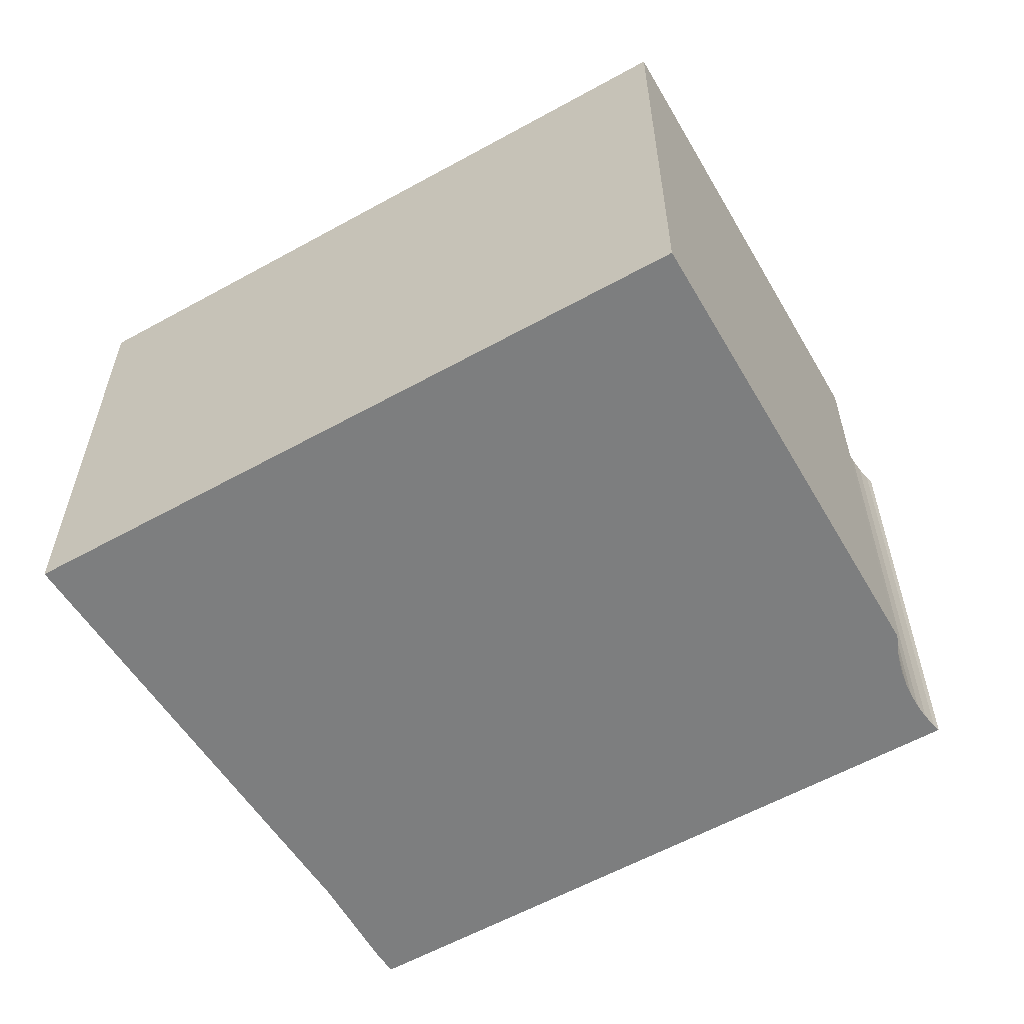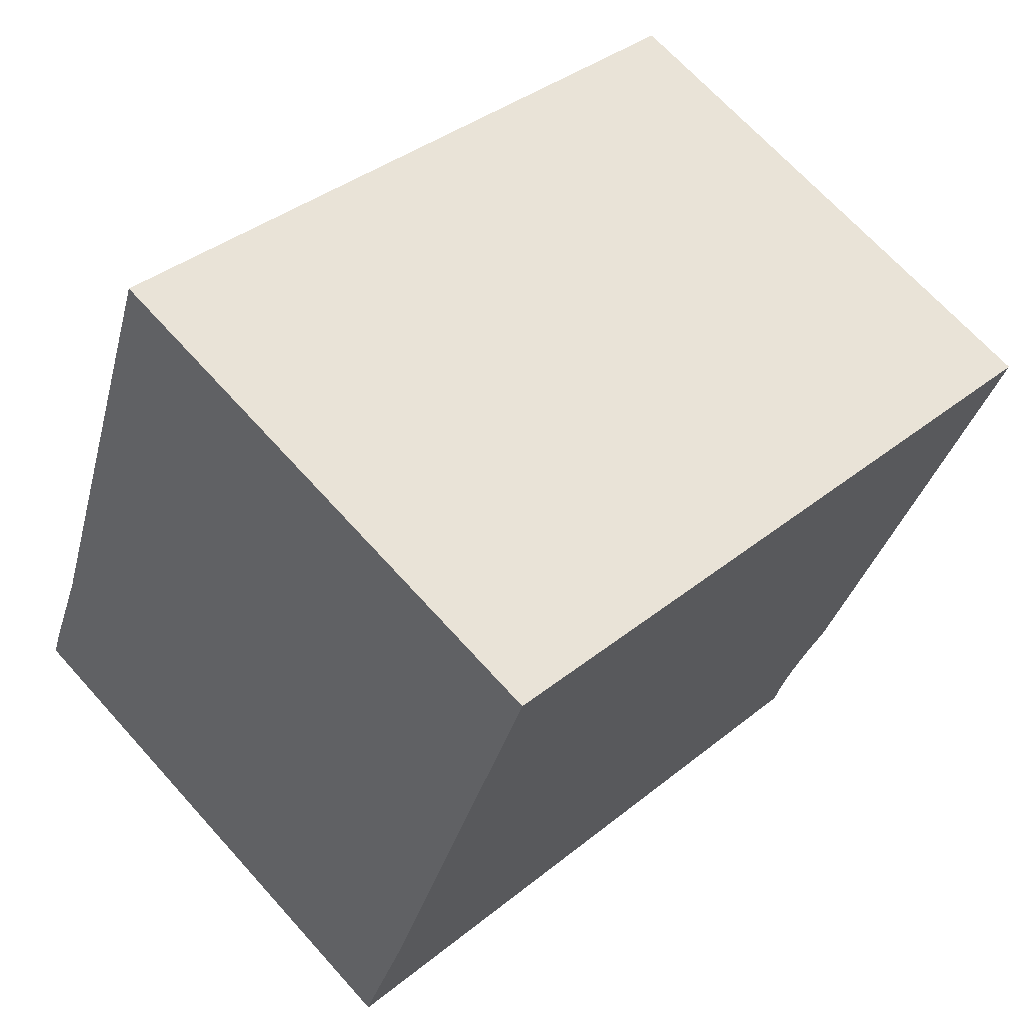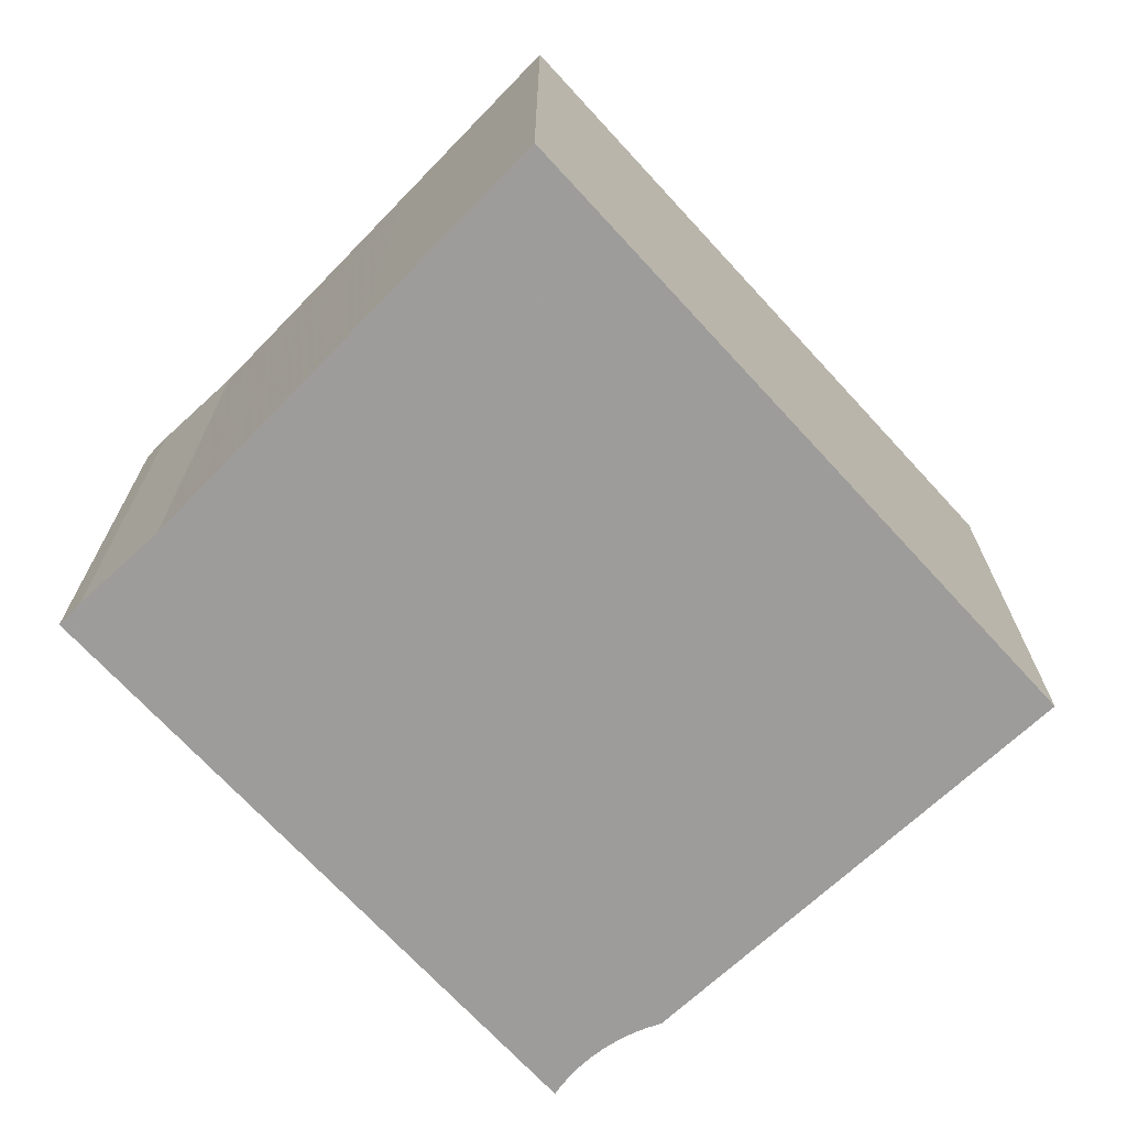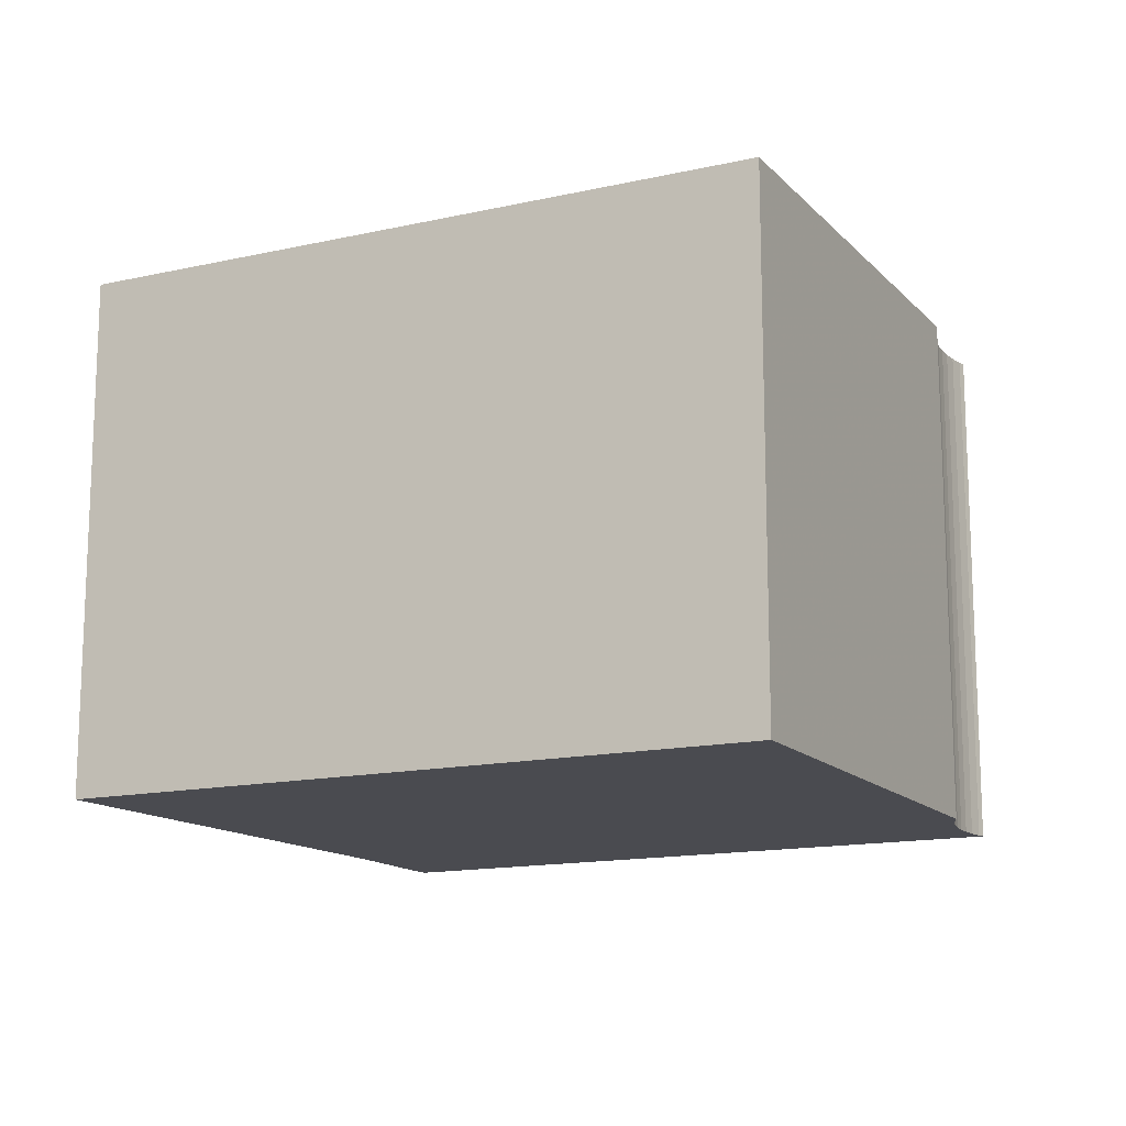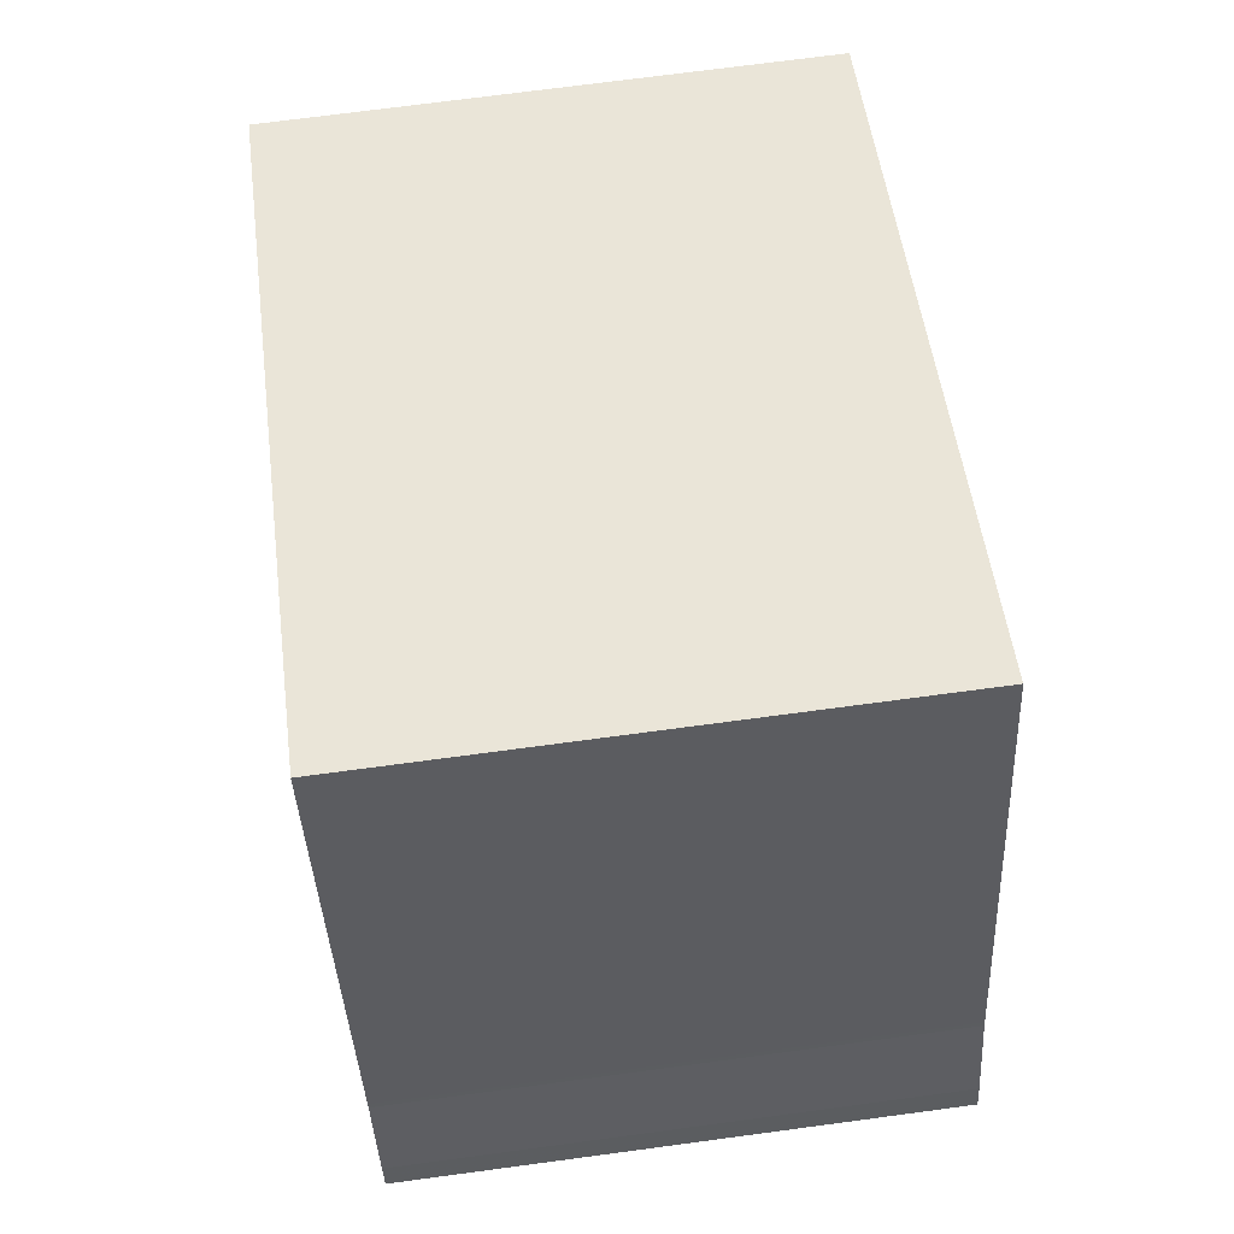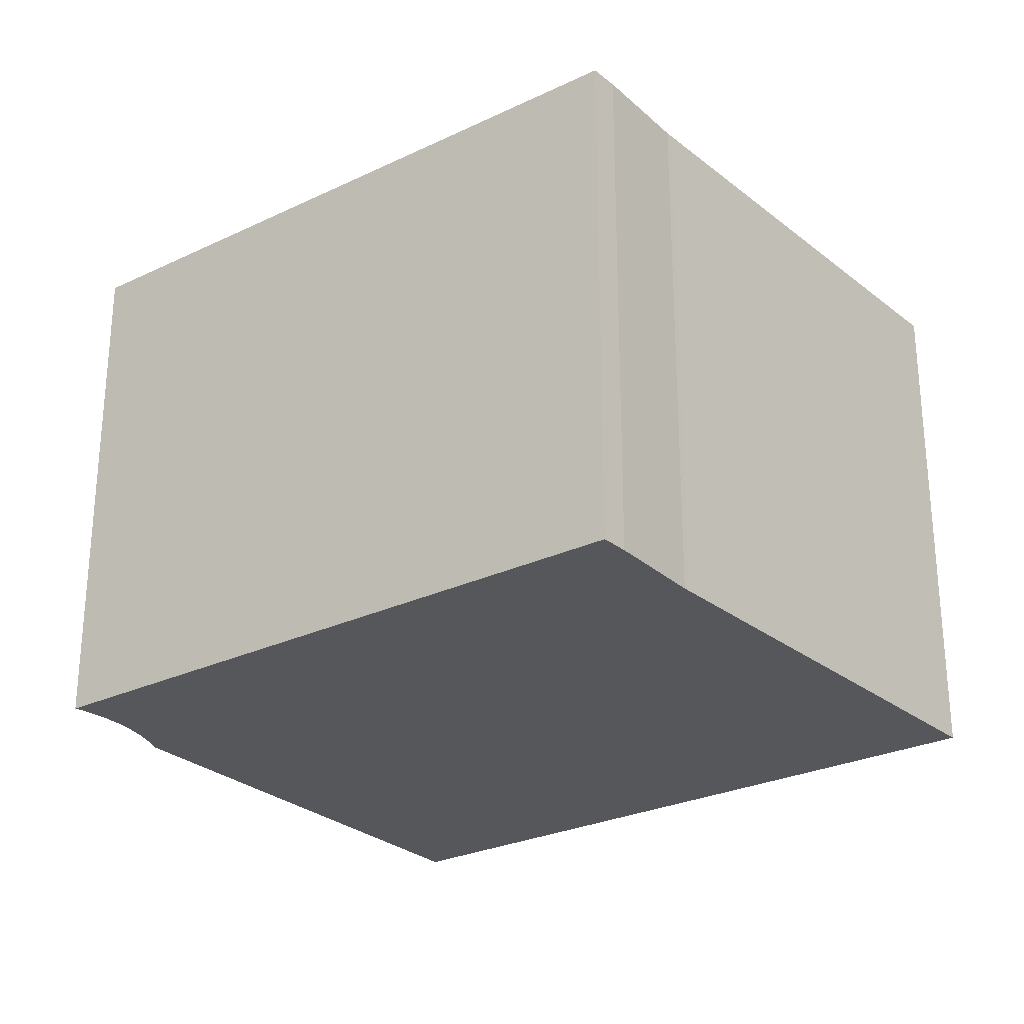
<metadata>
{"format":"obj","ext":"obj","renderer":"f3d","projection":"perspective","resolution":1024,"background":"white","views":[{"elev":-59.3,"azim":52.2,"up":"+Y"},{"elev":68.1,"azim":-42.0,"up":"+Z"},{"elev":-70.3,"azim":-24.9,"up":"+Y"},{"elev":-14.4,"azim":48.9,"up":"+Y"},{"elev":72.0,"azim":-97.6,"up":"+Z"},{"elev":-27.1,"azim":-121.0,"up":"+Y"}]}
</metadata>
<code>
v -4.544 -0.07007 6.798
v -4.543 -0.07007 6.8
v -4.541 -0.07007 6.807
v -4.499 -0.07007 6.78
v -4.529 -0.07007 6.841
v -4.499 -0.07007 6.78
v -4.499 -0.07007 6.781
v -4.499 -0.07007 6.783
v -4.498 -0.07007 6.784
v -4.498 -0.07007 6.785
v -4.497 -0.07007 6.786
v -4.497 -0.07007 6.786
v -4.496 -0.07007 6.787
v -4.495 -0.07007 6.788
v -4.482 -0.07007 6.821
v -4.541 -0.1076 6.807
v -4.543 -0.1076 6.8
v -4.544 -0.1076 6.798
v -4.499 -0.1076 6.78
v -4.529 -0.1076 6.841
v -4.499 -0.1076 6.78
v -4.499 -0.1076 6.781
v -4.499 -0.1076 6.783
v -4.498 -0.1076 6.784
v -4.498 -0.1076 6.785
v -4.497 -0.1076 6.786
v -4.497 -0.1076 6.786
v -4.496 -0.1076 6.787
v -4.495 -0.1076 6.788
v -4.482 -0.1076 6.821
v -4.541 -0.1076 6.807
v -4.534 -0.1076 6.826
v -4.534 -0.07007 6.826
v -4.541 -0.07007 6.807
v -4.499 -0.1076 6.78
v -4.544 -0.1076 6.798
v -4.544 -0.07007 6.798
v -4.499 -0.07007 6.78
v -4.482 -0.1076 6.821
v -4.495 -0.1076 6.788
v -4.495 -0.07007 6.788
v -4.482 -0.07007 6.821
v -4.529 -0.1076 6.841
v -4.482 -0.1076 6.821
v -4.482 -0.07007 6.821
v -4.529 -0.07007 6.841
v -4.534 -0.1076 6.826
v -4.529 -0.1076 6.841
v -4.529 -0.07007 6.841
v -4.534 -0.07007 6.826
f 1 2 3
f 4 1 3
f 4 3 5
f 6 4 5
f 7 6 5
f 8 7 5
f 9 8 5
f 10 9 5
f 11 10 5
f 12 11 5
f 13 12 5
f 14 13 5
f 15 14 5
f 16 17 18
f 16 18 19
f 20 16 19
f 20 19 21
f 20 21 22
f 20 22 23
f 20 23 24
f 20 24 25
f 20 25 26
f 20 26 27
f 20 27 28
f 20 28 29
f 30 20 29
f 31 32 33
f 31 33 34
f 16 31 34
f 16 34 3
f 17 16 3
f 17 3 2
f 18 17 2
f 1 18 2
f 35 36 37
f 35 37 38
f 21 19 4
f 21 4 6
f 22 21 6
f 22 6 7
f 23 22 7
f 23 7 8
f 24 23 8
f 24 8 9
f 25 24 9
f 25 9 10
f 26 25 10
f 26 10 11
f 27 26 11
f 27 11 12
f 28 27 12
f 28 12 13
f 29 28 13
f 29 13 14
f 39 40 41
f 39 41 42
f 43 44 45
f 43 45 46
f 47 48 49
f 47 49 50

</code>
